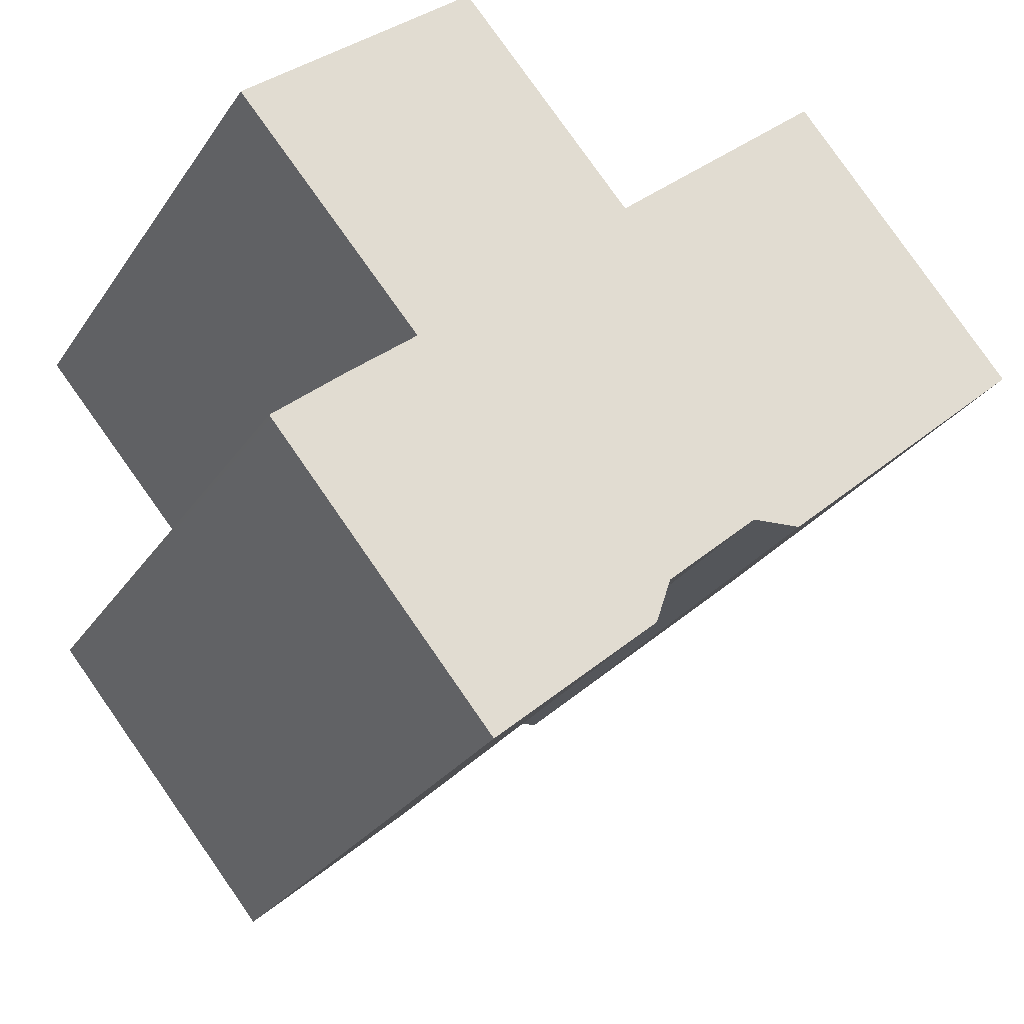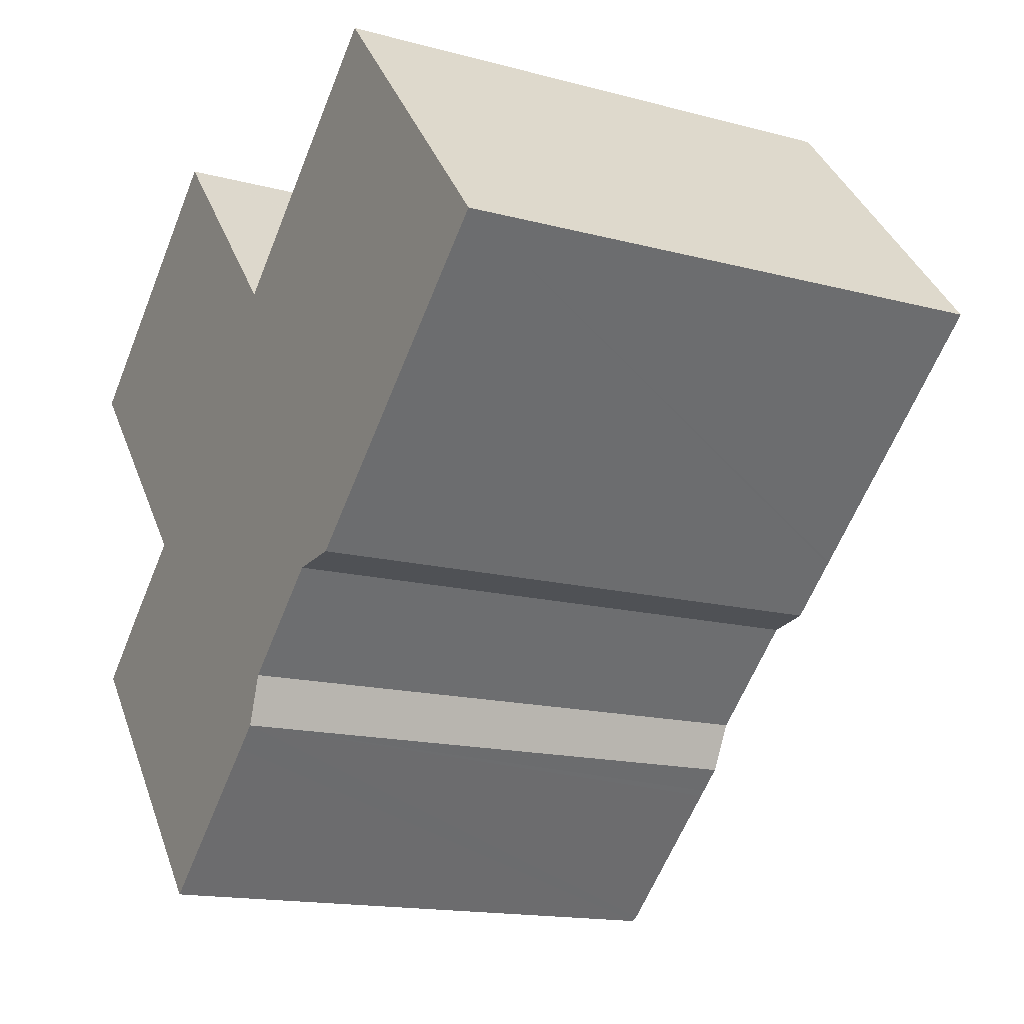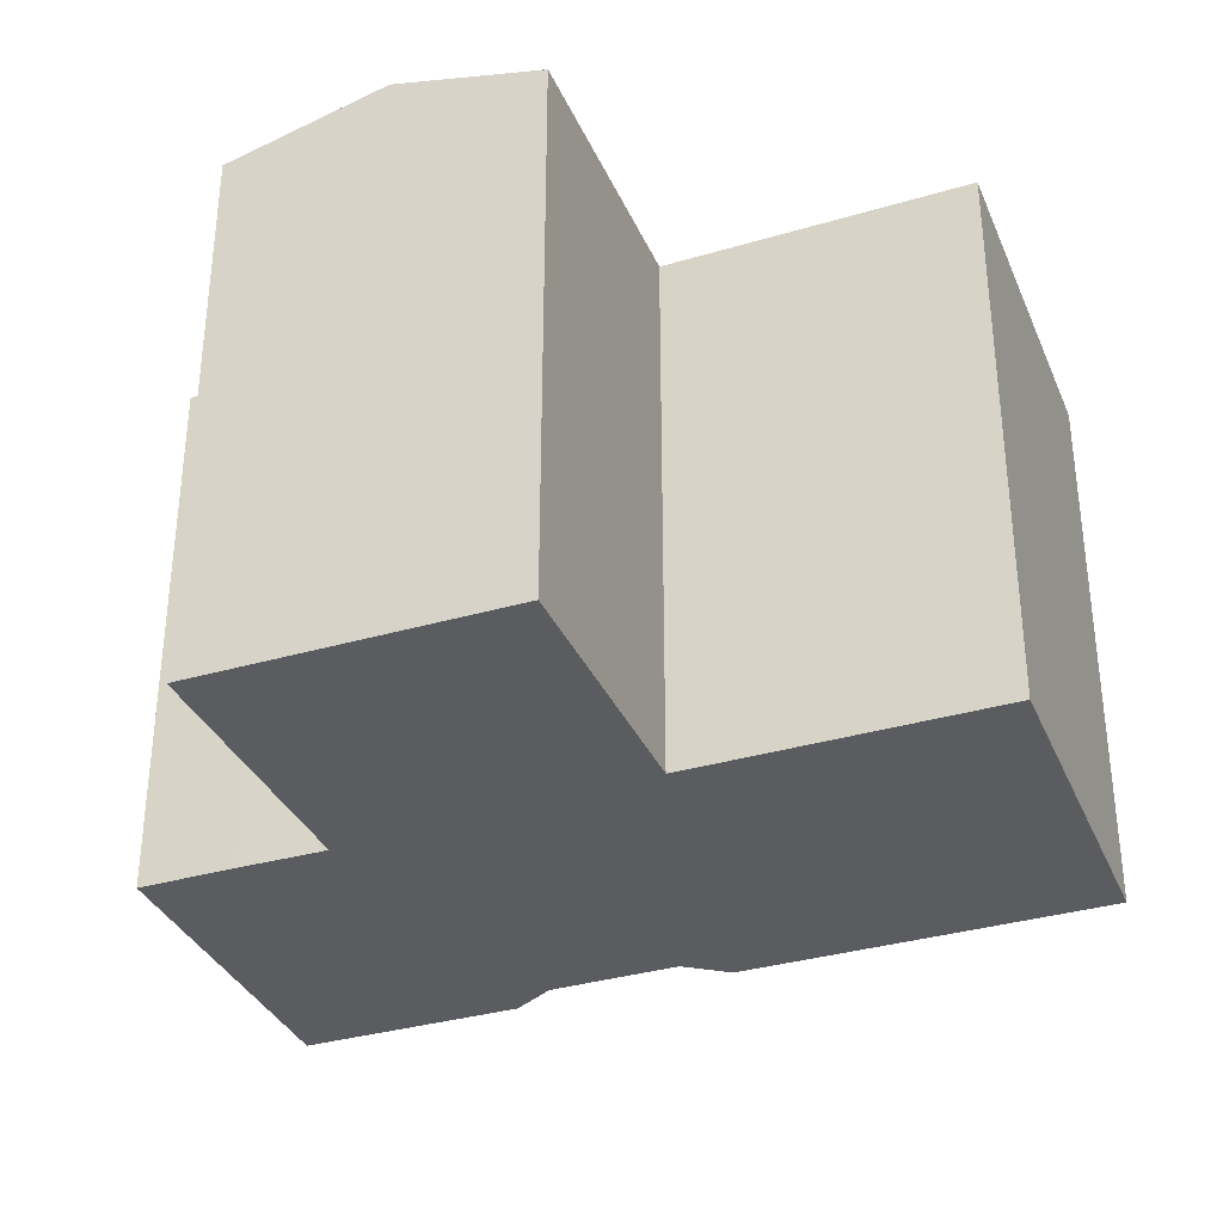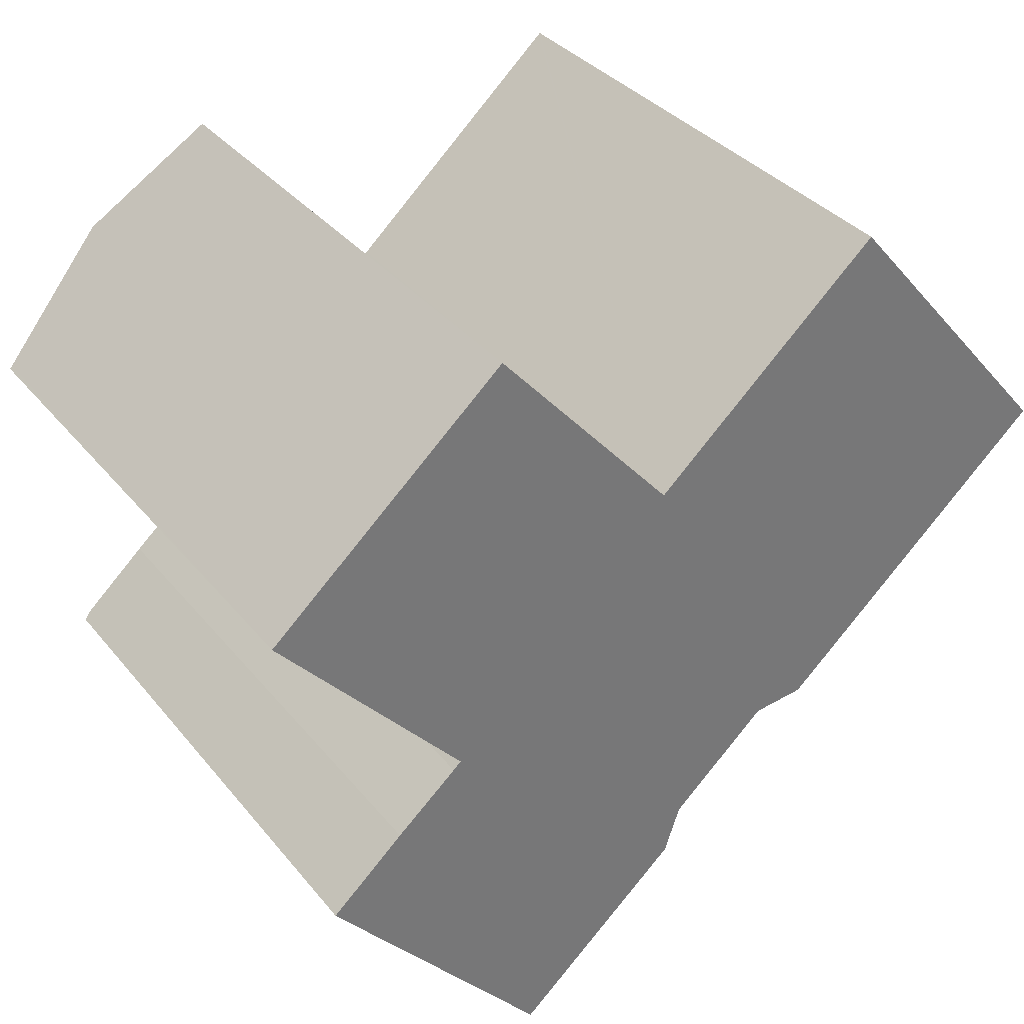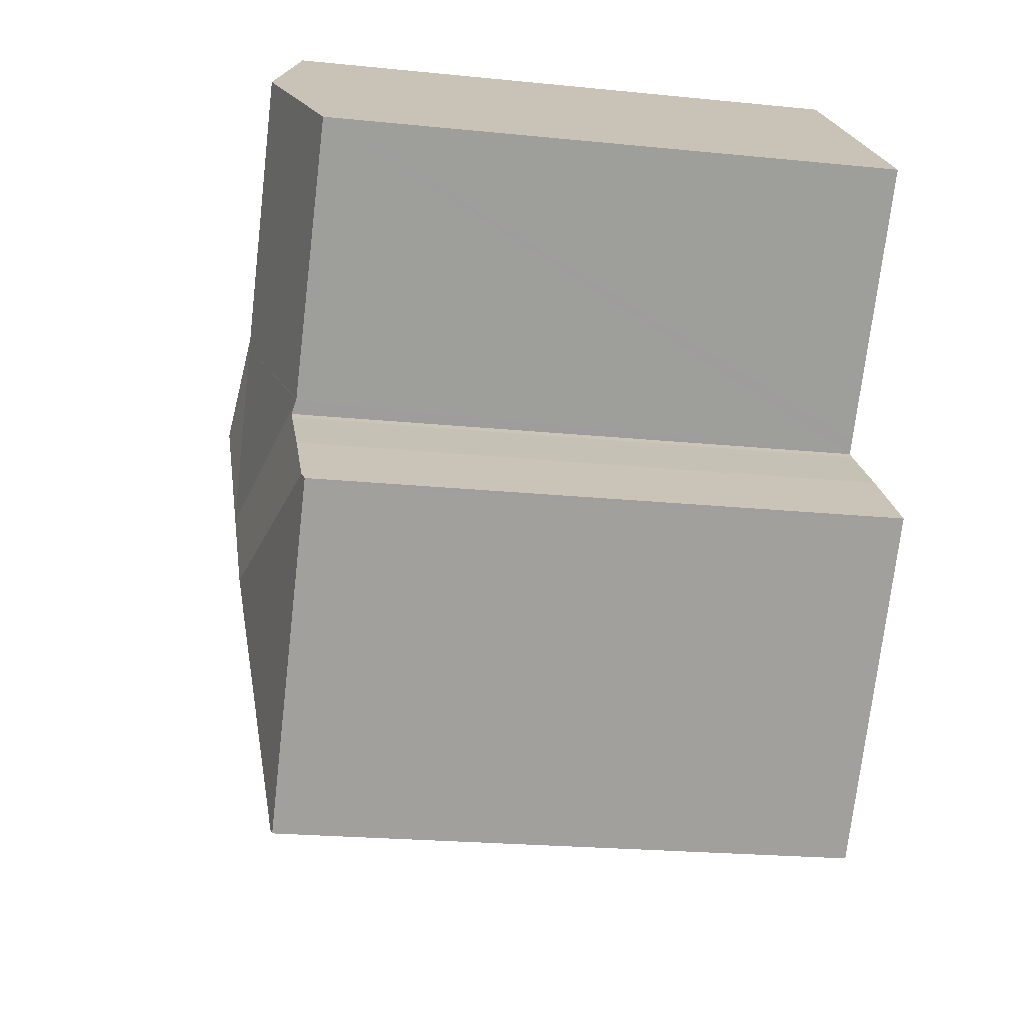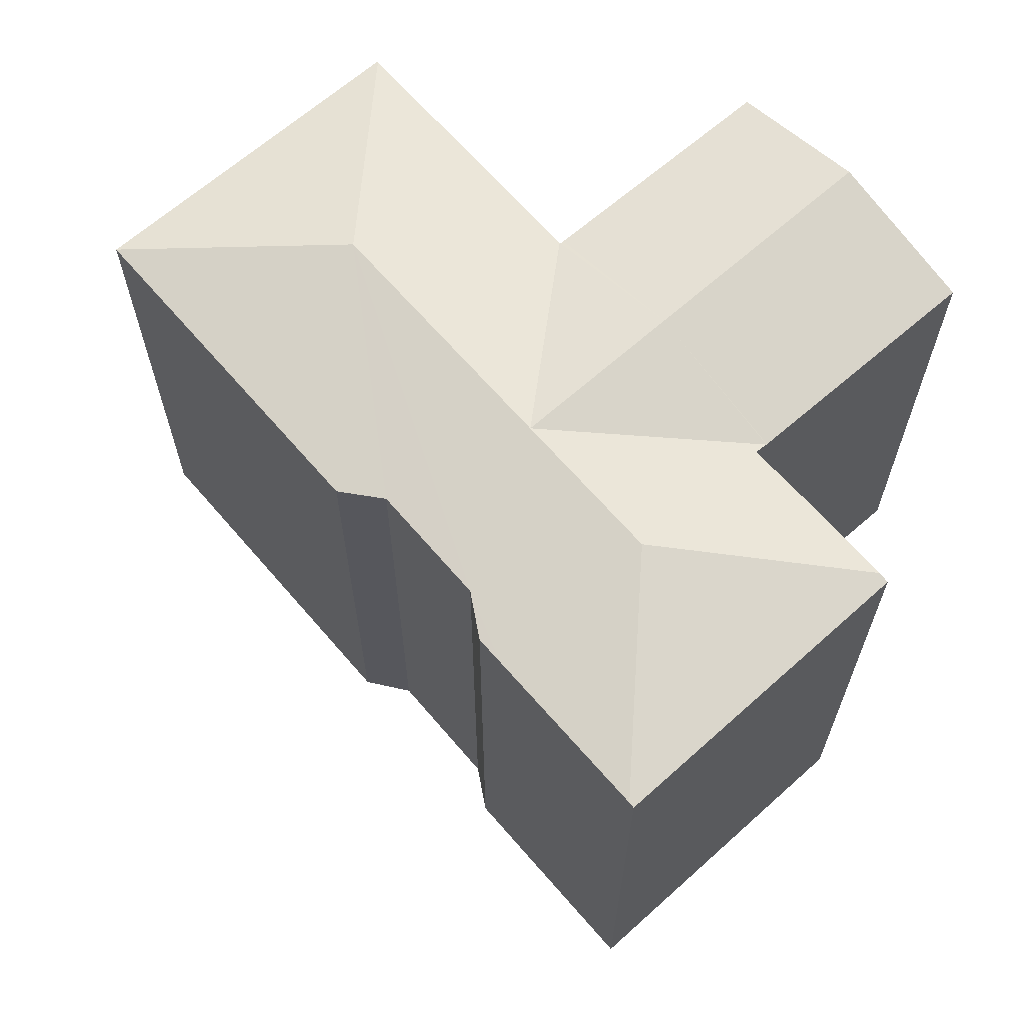
<metadata>
{"format":"obj","ext":"obj","renderer":"f3d","projection":"perspective","resolution":1024,"background":"white","views":[{"elev":-28.3,"azim":-27.5,"up":"+Z"},{"elev":-15.3,"azim":60.3,"up":"+Z"},{"elev":-34.1,"azim":-19.8,"up":"+Y"},{"elev":35.0,"azim":-33.4,"up":"+Z"},{"elev":-21.9,"azim":-100.1,"up":"+Z"},{"elev":65.4,"azim":-172.3,"up":"+Y"}]}
</metadata>
<code>
v  10.91 19.39 4.346
v  4.301 20.73 3.785
v  8.311 19.4 7.314
v  10.44 20.74 -3.426
v  14.53 19.38 0.211
v  14.62 19.38 0.105
v  14.65 20.73 -8.365
v  14.65 19.37 0.138
v  22.05 20.73 -1.773
v  14.75 19.37 0.22
v  22.65 19.37 7.253
v  18.88 20.73 -4.594
v  30.45 19.36 -1.751
v  22.69 19.36 7.284
v  30.98 19.36 -2.365
v  14.6 19.4 -16.69
v  15.95 19.59 -14.32
v  15.39 19.4 -15.99
v  14.41 19.4 -16.86
v  9.637 19.41 -21.09
v  23.04 19.36 -9.438
v  22.98 19.36 -9.496
v  21.21 19.36 -11.07
v  19.39 19.59 -11.23
v  10.42 20.73 -12.13
v  10.26 20.73 -12.27
v  1.627 19.36 -11.94
v  1.924 19.44 -11.68
v  1.696 19.36 -12.02
v  9.031 19.36 -20.71
v  9.27 19.36 -20.99
v  9.471 19.36 -21.23
v  6.612 19.45 -7.569
v  6.276 19.34 -7.185
v  6.582 19.45 -7.596
v  6.343 19.45 -7.814
v  4.202 19.44 -9.649
v  6.253 19.34 -7.158
v  5.028 19.33 -5.756
v  0.096 19.34 0.084
v  0 19.31 1.182e-15
v  4.202 5.908e-16 -9.649
v  1.627 7.313e-16 -11.94
v  1.924 7.151e-16 -11.68
v  6.343 4.785e-16 -7.814
v  6.612 4.635e-16 -7.569
v  6.582 4.651e-16 -7.596
v  0 0 0
v  4.301 -2.318e-16 3.785
v  8.311 -4.479e-16 7.314
v  0.096 -5.144e-18 0.084
v  14.62 -6.429e-18 0.105
v  22.69 -4.46e-16 7.284
v  14.65 -8.45e-18 0.138
v  14.75 -1.347e-17 0.22
v  22.65 -4.441e-16 7.253
v  6.276 4.4e-16 -7.185
v  5.028 3.525e-16 -5.756
v  6.253 4.383e-16 -7.158
v  1.696 7.363e-16 -12.02
v  9.031 1.268e-15 -20.71
v  9.27 1.285e-15 -20.99
v  9.471 1.3e-15 -21.23
v  10.91 -2.661e-16 4.346
v  14.53 -1.292e-17 0.211
v  30.98 1.448e-16 -2.365
v  30.45 1.072e-16 -1.751
v  23.04 5.779e-16 -9.438
v  21.21 6.778e-16 -11.07
v  22.98 5.815e-16 -9.496
v  19.39 6.879e-16 -11.23
v  15.95 8.768e-16 -14.32
v  15.39 9.792e-16 -15.99
v  14.6 1.022e-15 -16.69
v  14.41 1.033e-15 -16.86
v  9.637 1.291e-15 -21.09
g defaultobject
f 1 2 3
f 2 1 4
f 4 1 5
f 4 5 6
f 4 6 7
f 7 6 8
f 9 10 11
f 10 9 12
f 10 12 8
f 8 12 7
f 13 11 14
f 11 13 9
f 9 13 15
f 16 17 18
f 17 16 19
f 17 19 20
f 21 9 15
f 9 21 22
f 9 22 23
f 9 23 24
f 9 24 17
f 9 17 20
f 9 20 12
f 12 20 7
f 7 20 25
f 25 20 26
f 26 27 28
f 27 26 29
f 29 26 30
f 30 26 20
f 30 20 31
f 31 20 32
f 7 33 34
f 33 7 35
f 35 7 36
f 36 7 37
f 37 7 28
f 28 7 26
f 26 7 25
f 4 34 38
f 7 34 4
f 39 4 38
f 4 39 2
f 2 39 40
f 40 39 41
f 27 37 28
f 37 27 42
f 42 27 43
f 42 43 44
f 37 45 36
f 45 37 42
f 45 35 36
f 35 45 33
f 33 45 46
f 46 45 47
f 48 40 41
f 40 48 2
f 2 48 3
f 3 48 49
f 3 49 50
f 49 48 51
f 52 8 6
f 8 52 10
f 10 52 11
f 11 52 14
f 14 52 53
f 53 52 54
f 53 54 55
f 53 55 56
f 46 34 33
f 34 46 38
f 38 46 39
f 39 46 41
f 41 46 57
f 41 57 48
f 48 57 58
f 58 57 59
f 29 43 27
f 43 29 60
f 60 29 30
f 60 30 61
f 61 30 31
f 61 31 62
f 62 31 32
f 62 32 63
f 50 1 3
f 1 50 5
f 5 50 6
f 6 50 64
f 6 64 65
f 6 65 52
f 53 13 14
f 13 53 15
f 15 53 66
f 66 53 67
f 66 21 15
f 21 66 22
f 22 66 23
f 23 66 68
f 23 68 69
f 69 68 70
f 71 17 24
f 17 71 72
f 73 16 18
f 16 73 19
f 19 73 20
f 20 73 32
f 32 73 74
f 32 74 63
f 63 74 75
f 63 75 76
f 23 71 24
f 71 23 69
f 72 18 17
f 18 72 73
f 66 52 68
f 52 66 55
f 55 66 67
f 55 67 53
f 76 62 63
f 62 76 61
f 61 76 60
f 60 76 75
f 60 75 43
f 43 75 44
f 44 75 42
f 42 75 45
f 45 75 74
f 45 74 46
f 46 74 73
f 46 73 59
f 59 73 58
f 58 73 48
f 48 73 51
f 51 73 49
f 49 73 72
f 49 72 71
f 49 71 50
f 50 71 69
f 50 69 70
f 50 70 52
f 52 70 68
f 50 52 65
f 50 65 64

</code>
